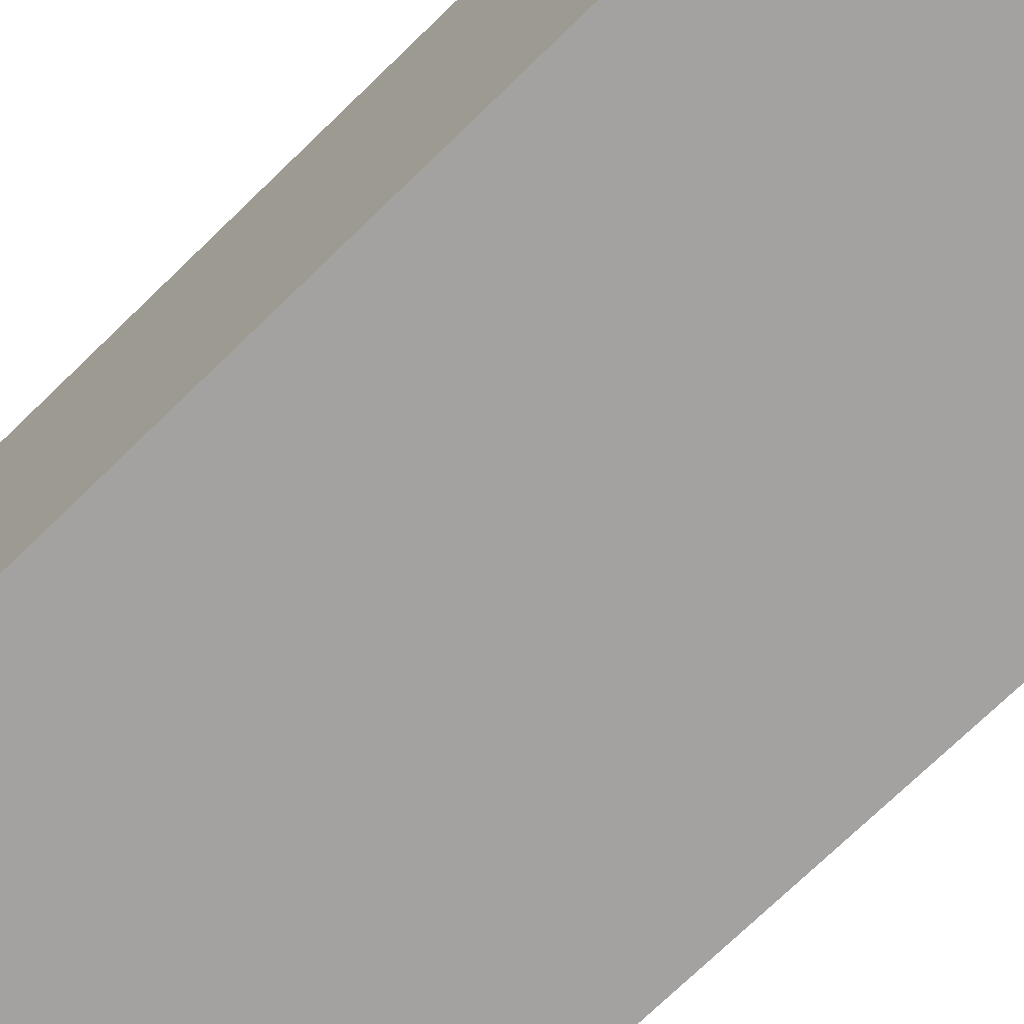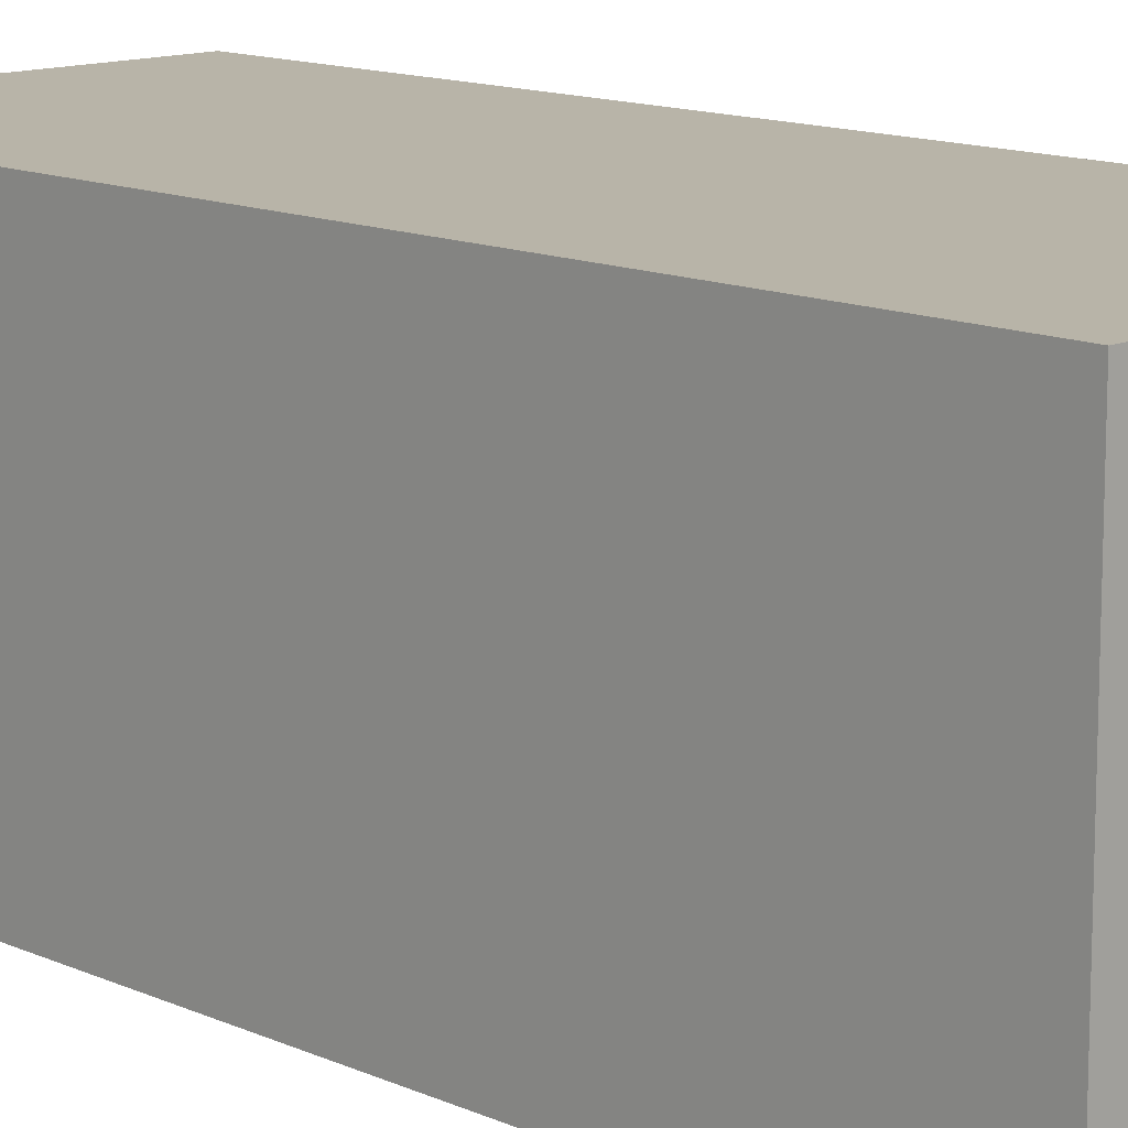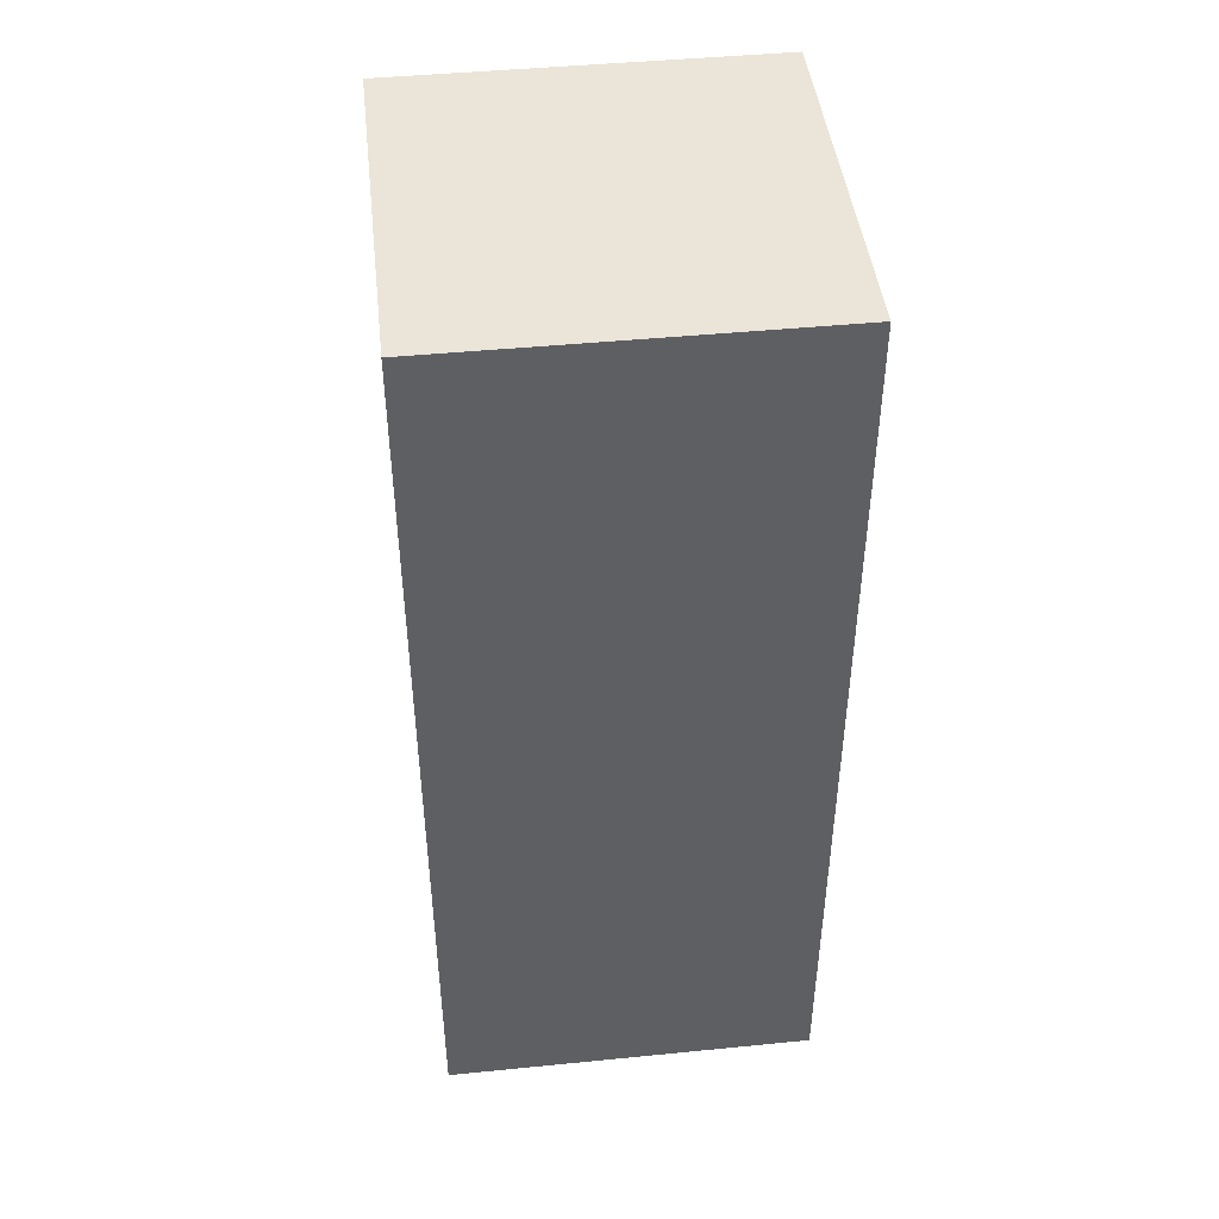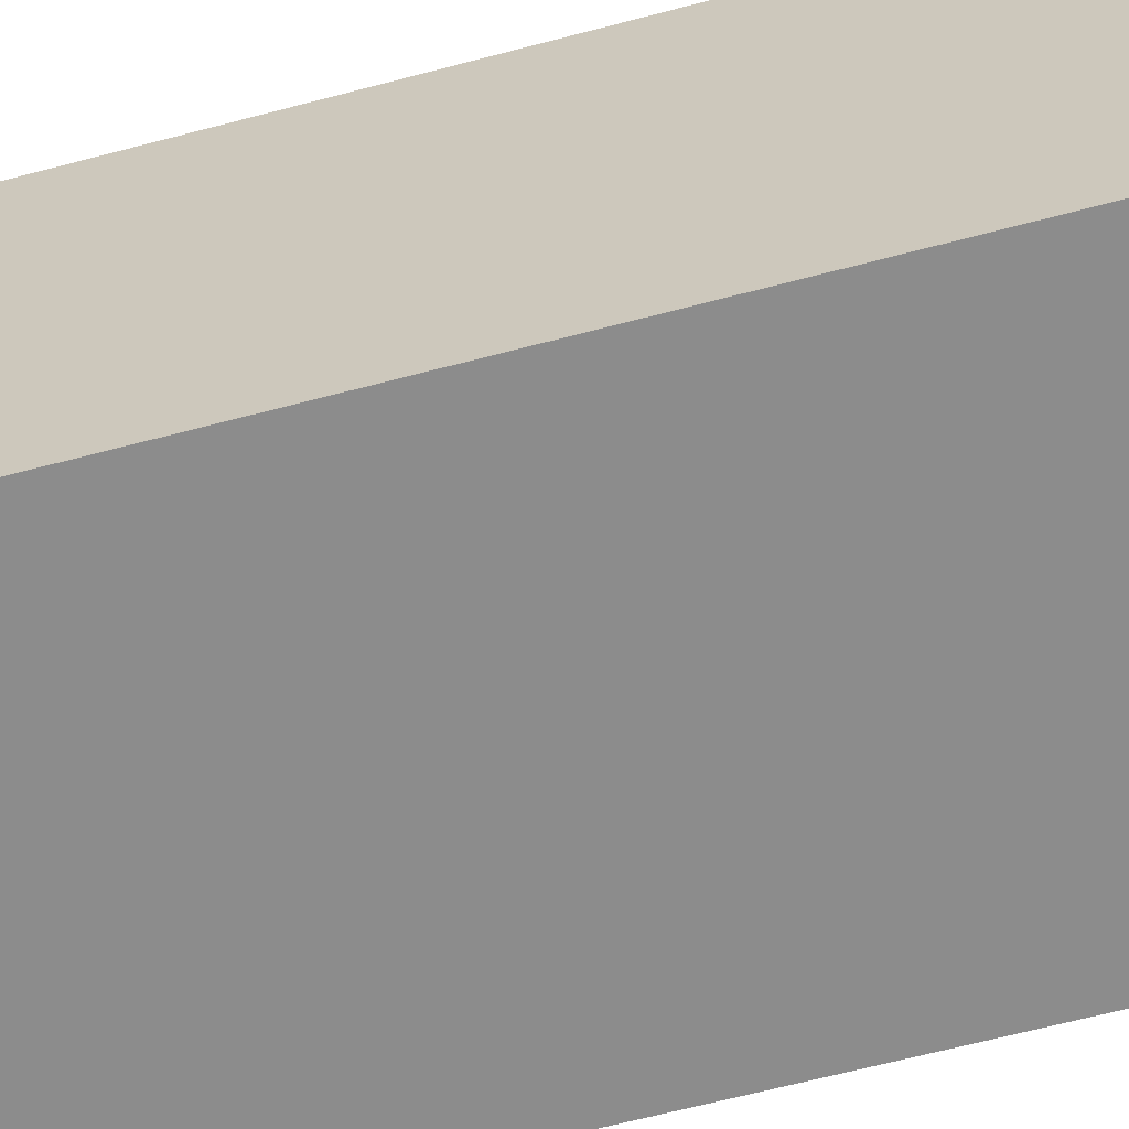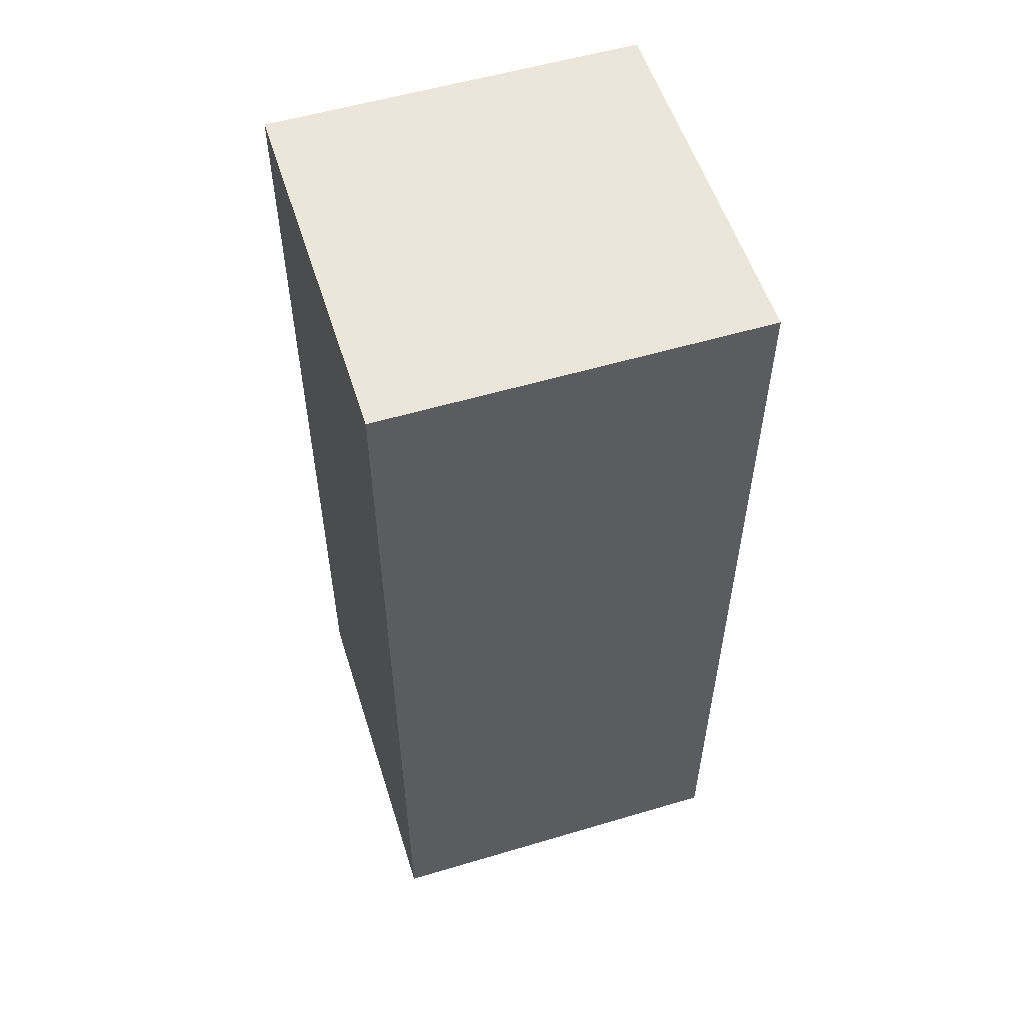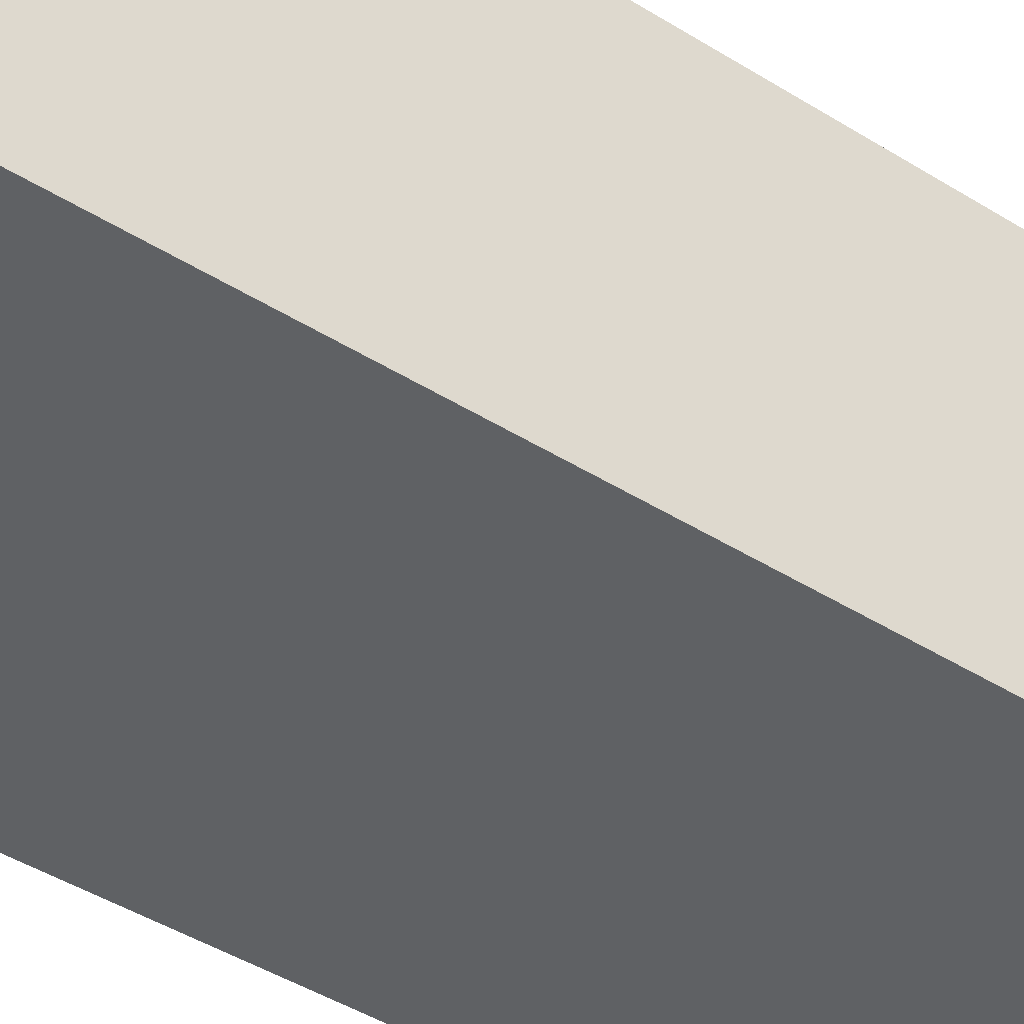
<metadata>
{"format":"obj","ext":"obj","renderer":"f3d","projection":"perspective","resolution":1024,"background":"white","views":[{"elev":-72.7,"azim":-45.8,"up":"+Y"},{"elev":13.0,"azim":-44.4,"up":"+Y"},{"elev":45.3,"azim":173.5,"up":"+Z"},{"elev":-64.2,"azim":105.0,"up":"+Y"},{"elev":55.3,"azim":-17.4,"up":"+Z"},{"elev":-46.0,"azim":-125.4,"up":"+Y"}]}
</metadata>
<code>
o FoxBody
v -4.247 17.27 -12.37
v 4.247 17.27 8.868
v -4.247 17.27 8.868
v -4.247 8.772 -12.37
v -4.247 8.772 8.868
v 4.247 8.772 -12.37
v 4.247 17.27 -12.37
v 4.247 8.772 8.868
f 3 2 1
f 2 7 1
f 1 3 7
f 3 1 4
f 3 1 5
f 1 7 4
f 1 4 5
f 4 1 6
f 1 7 6
f 7 2 8
f 6 7 8
f 7 6 4
f 7 2 6
f 3 2 7
f 2 3 8
f 2 8 6
f 8 2 5
f 6 8 4
f 8 5 6
f 3 5 8
f 8 5 4
f 5 4 6
f 2 3 5
f 5 3 4

</code>
